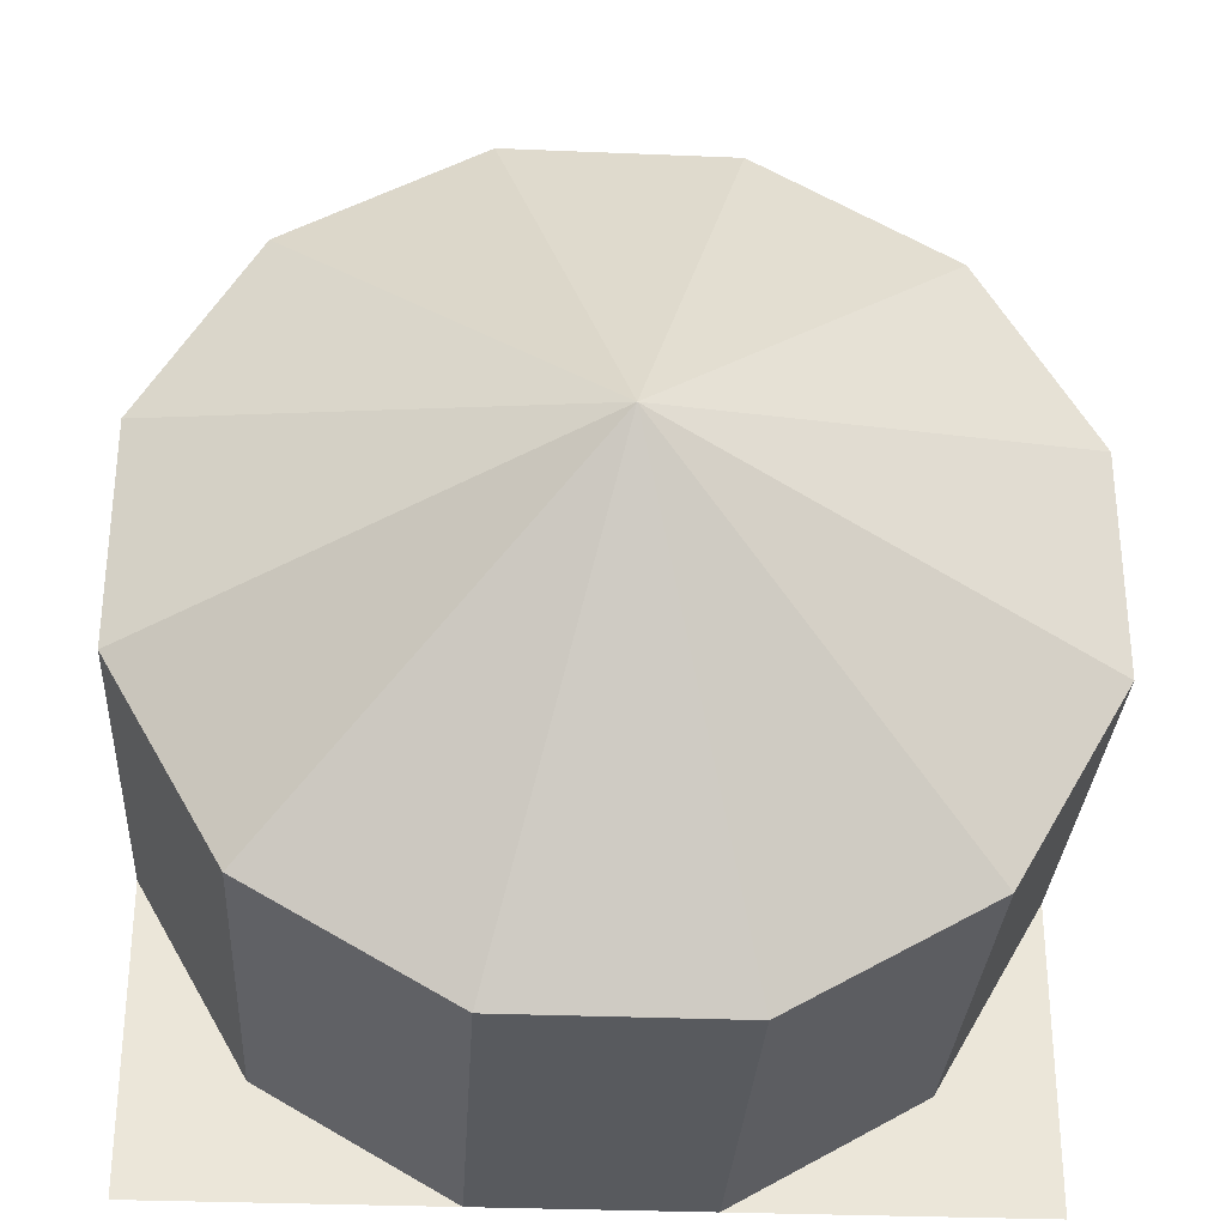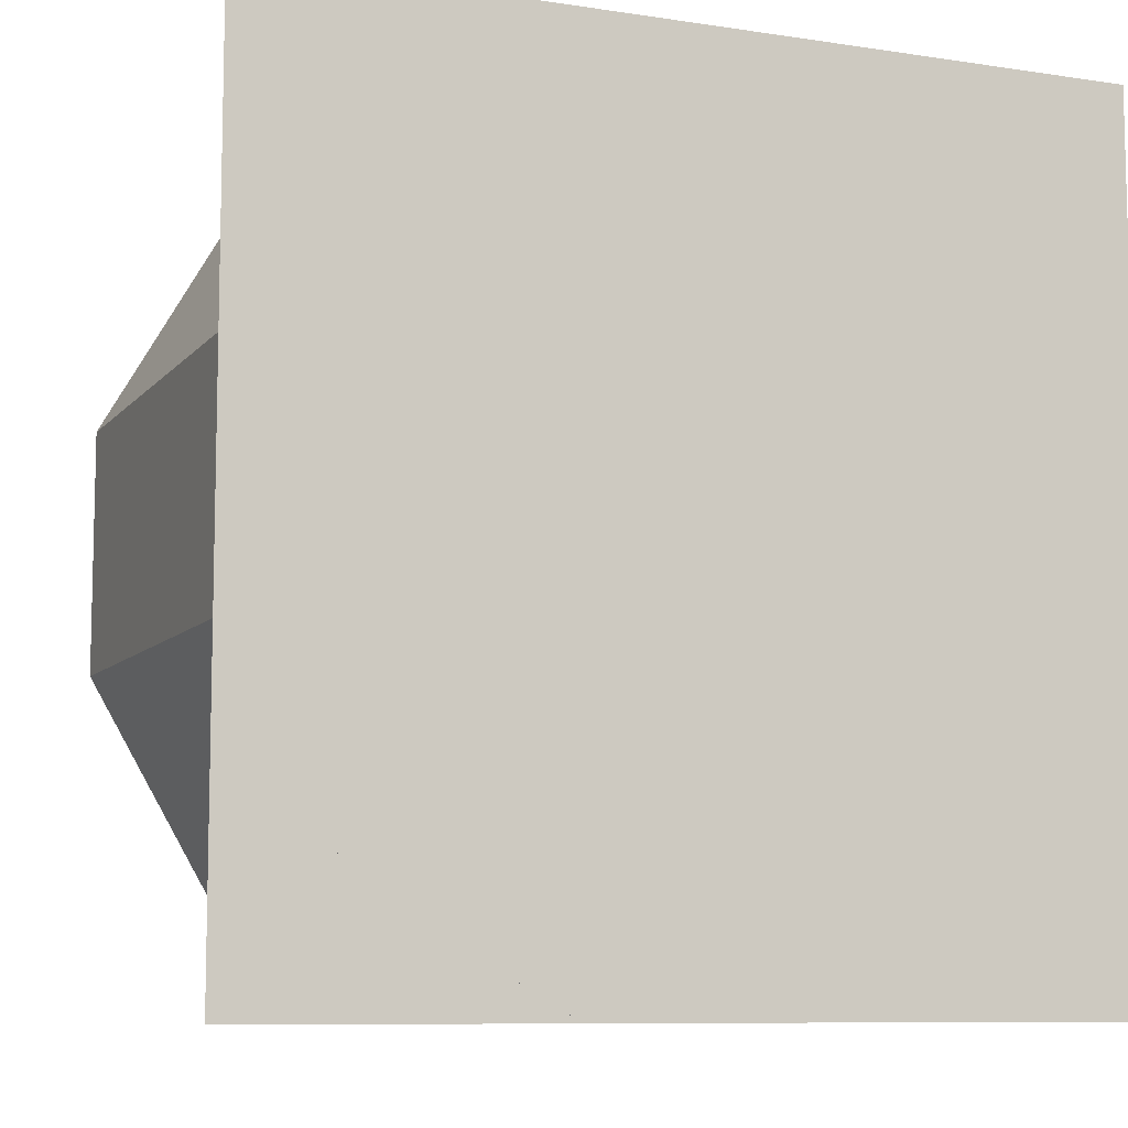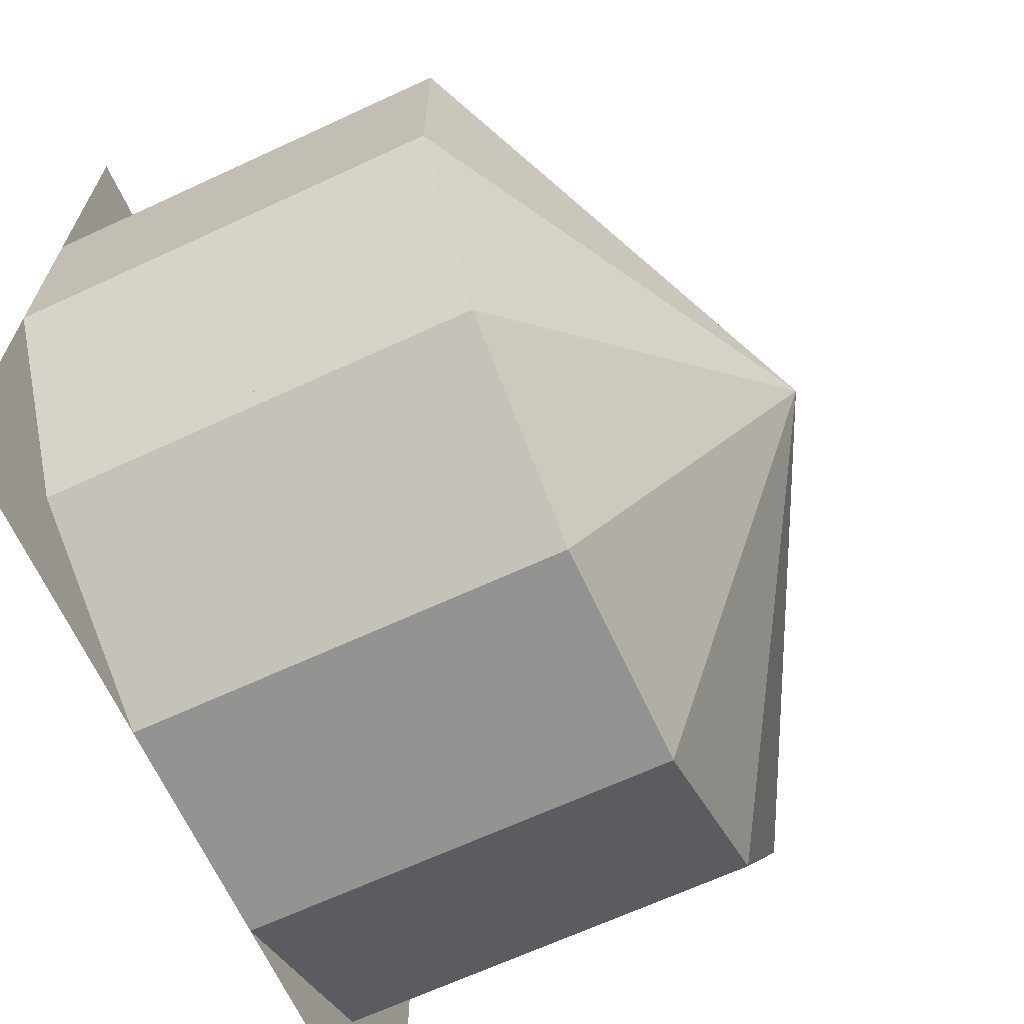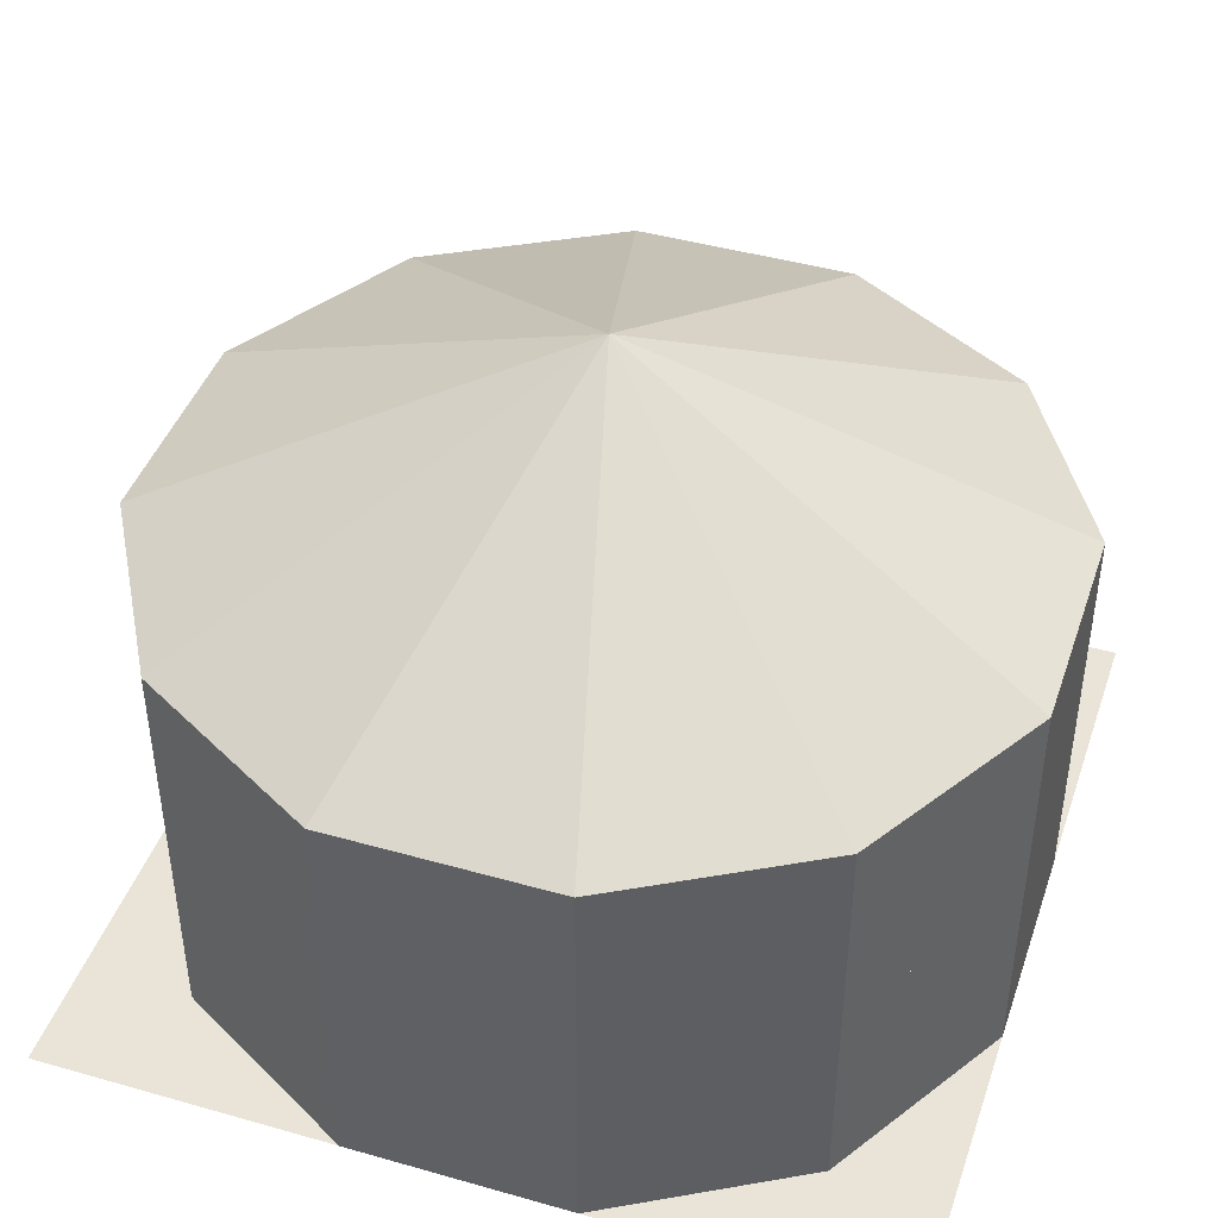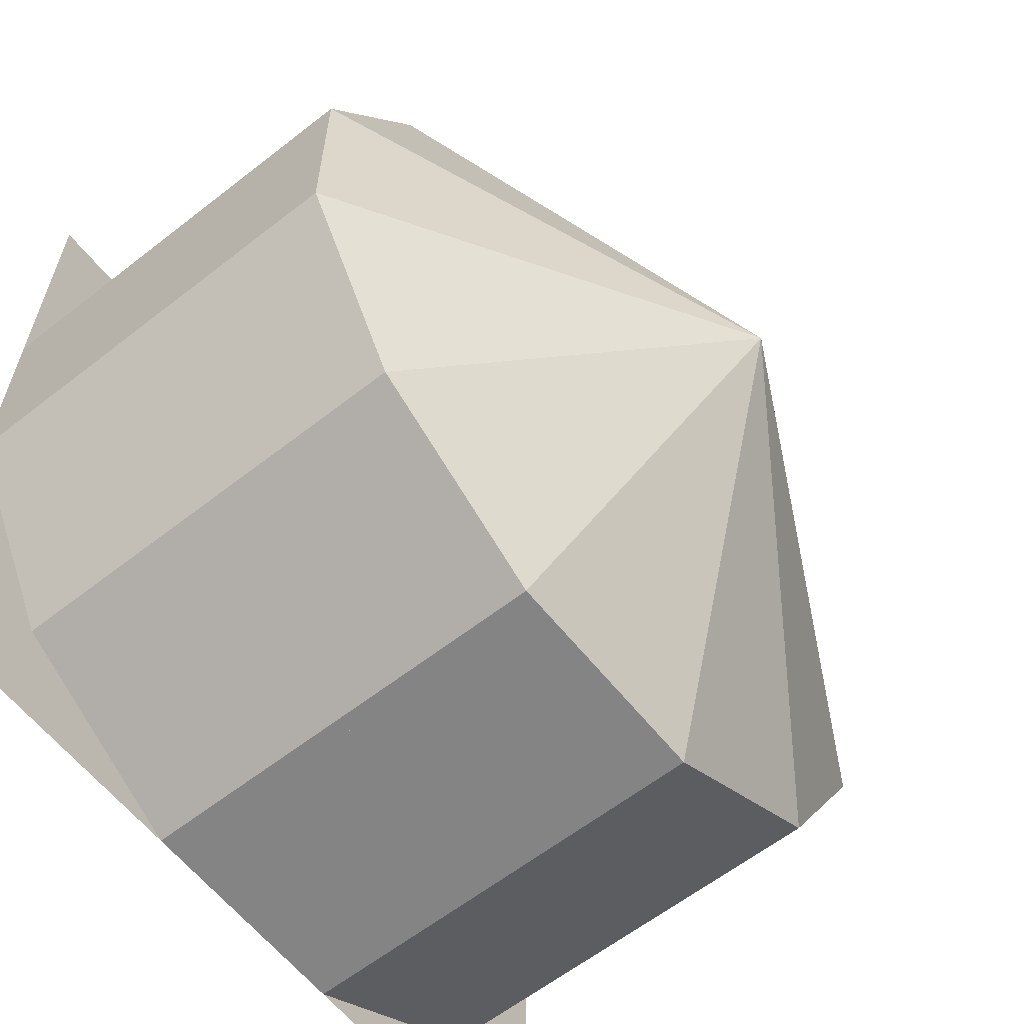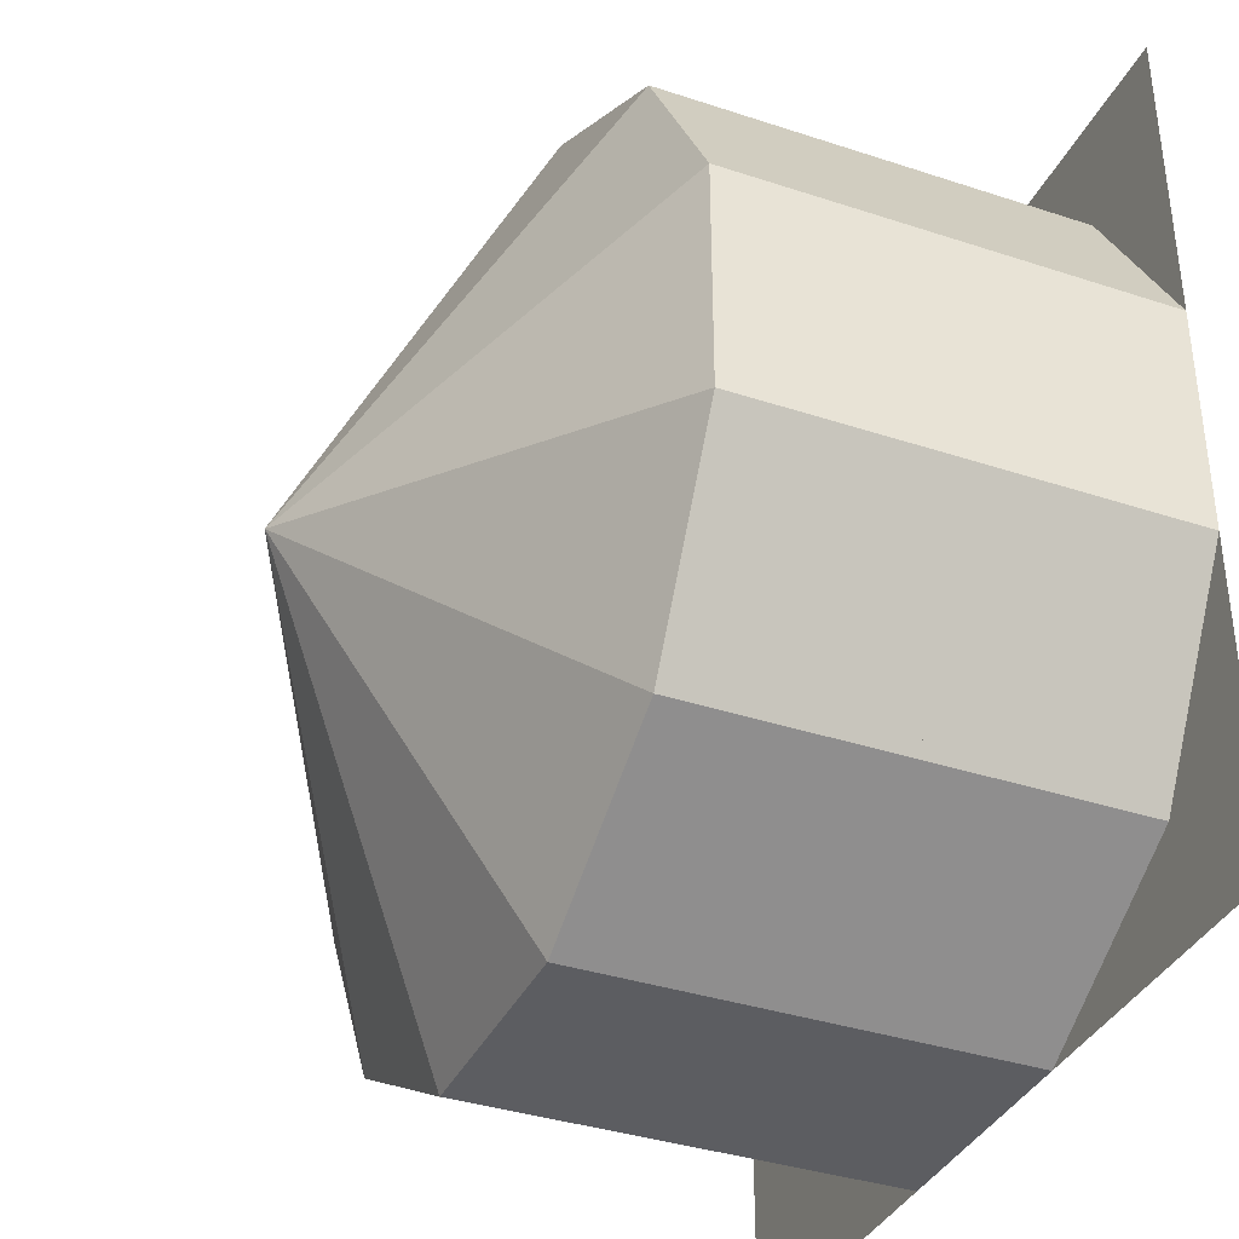
<metadata>
{"format":"obj","ext":"obj","renderer":"f3d","projection":"perspective","resolution":1024,"background":"white","views":[{"elev":-31.1,"azim":176.6,"up":"+Z"},{"elev":-8.9,"azim":-22.3,"up":"+Z"},{"elev":-66.7,"azim":114.9,"up":"+Z"},{"elev":43.5,"azim":-161.5,"up":"+Y"},{"elev":-61.3,"azim":128.5,"up":"+Z"},{"elev":-36.8,"azim":-113.1,"up":"+Z"}]}
</metadata>
<code>
o tube
v 0.2679 0 1
v 0.2679 0.5 1
v 0.2439 0 0.9103
v 0.2439 0.5 0.9103
v 0.7321 0 0.7321
v 0.7321 0.5 0.7321
v 0.6664 0 0.6664
v 0.6664 0.5 0.6664
v 1 0 0.2679
v 1 0.5 0.2679
v 0.9103 0 0.2439
v 0.9103 0.5 0.2439
v 1 0 -0.2679
v 1 0.5 -0.2679
v 0.9103 0 -0.2439
v 0.9103 0.5 -0.2439
v 0.7321 0 -0.7321
v 0.7321 0.5 -0.7321
v 0.6664 0 -0.6664
v 0.6664 0.5 -0.6664
v 0.2679 0 -1
v 0.2679 0.5 -1
v 0.2439 0 -0.9103
v 0.2439 0.5 -0.9103
v -0.2679 0 -1
v -0.2679 0.5 -1
v -0.2439 0 -0.9103
v -0.2439 0.5 -0.9103
v -0.7321 0 -0.7321
v -0.7321 0.5 -0.7321
v -0.6664 0 -0.6664
v -0.6664 0.5 -0.6664
v -1 0 -0.2679
v -1 0.5 -0.2679
v -0.9103 0 -0.2439
v -0.9103 0.5 -0.2439
v -1 0 0.2679
v -1 0.5 0.2679
v -0.9103 0 0.2439
v -0.9103 0.5 0.2439
v -0.7321 0 0.7321
v -0.7321 0.5 0.7321
v -0.6664 0 0.6664
v -0.6664 0.5 0.6664
v -0.2679 0 1
v -0.2679 0.5 1
v -0.2439 0 0.9103
v -0.2439 0.5 0.9103
f 1 5 6 2
f 4 8 7 3
f 3 7 5 1
f 2 6 8 4
f 5 9 10 6
f 8 12 11 7
f 7 11 9 5
f 6 10 12 8
f 9 13 14 10
f 12 16 15 11
f 11 15 13 9
f 10 14 16 12
f 13 17 18 14
f 16 20 19 15
f 15 19 17 13
f 14 18 20 16
f 17 21 22 18
f 20 24 23 19
f 19 23 21 17
f 18 22 24 20
f 21 25 26 22
f 24 28 27 23
f 23 27 25 21
f 22 26 28 24
f 25 29 30 26
f 28 32 31 27
f 27 31 29 25
f 26 30 32 28
f 29 33 34 30
f 32 36 35 31
f 31 35 33 29
f 30 34 36 32
f 33 37 38 34
f 36 40 39 35
f 35 39 37 33
f 34 38 40 36
f 37 41 42 38
f 40 44 43 39
f 39 43 41 37
f 38 42 44 40
f 41 45 46 42
f 44 48 47 43
f 43 47 45 41
f 42 46 48 44
f 45 1 2 46
f 48 4 3 47
f 47 3 1 45
f 46 2 4 48
o tube
v 0.2679 0.5 1
v 0.2679 1 1
v 0.2439 0.5 0.9103
v 0.2439 1 0.9103
v 0.7321 0.5 0.7321
v 0.7321 1 0.7321
v 0.6664 0.5 0.6664
v 0.6664 1 0.6664
v 1 0.5 0.2679
v 1 1 0.2679
v 0.9103 0.5 0.2439
v 0.9103 1 0.2439
v 1 0.5 -0.2679
v 1 1 -0.2679
v 0.9103 0.5 -0.2439
v 0.9103 1 -0.2439
v 0.7321 0.5 -0.7321
v 0.7321 1 -0.7321
v 0.6664 0.5 -0.6664
v 0.6664 1 -0.6664
v 0.2679 0.5 -1
v 0.2679 1 -1
v 0.2439 0.5 -0.9103
v 0.2439 1 -0.9103
v -0.2679 0.5 -1
v -0.2679 1 -1
v -0.2439 0.5 -0.9103
v -0.2439 1 -0.9103
v -0.7321 0.5 -0.7321
v -0.7321 1 -0.7321
v -0.6664 0.5 -0.6664
v -0.6664 1 -0.6664
v -1 0.5 -0.2679
v -1 1 -0.2679
v -0.9103 0.5 -0.2439
v -0.9103 1 -0.2439
v -1 0.5 0.2679
v -1 1 0.2679
v -0.9103 0.5 0.2439
v -0.9103 1 0.2439
v -0.7321 0.5 0.7321
v -0.7321 1 0.7321
v -0.6664 0.5 0.6664
v -0.6664 1 0.6664
v -0.2679 0.5 1
v -0.2679 1 1
v -0.2439 0.5 0.9103
v -0.2439 1 0.9103
f 49 53 54 50
f 52 56 55 51
f 51 55 53 49
f 50 54 56 52
f 53 57 58 54
f 56 60 59 55
f 55 59 57 53
f 54 58 60 56
f 57 61 62 58
f 60 64 63 59
f 59 63 61 57
f 58 62 64 60
f 61 65 66 62
f 64 68 67 63
f 63 67 65 61
f 62 66 68 64
f 65 69 70 66
f 68 72 71 67
f 67 71 69 65
f 66 70 72 68
f 69 73 74 70
f 72 76 75 71
f 71 75 73 69
f 70 74 76 72
f 73 77 78 74
f 76 80 79 75
f 75 79 77 73
f 74 78 80 76
f 77 81 82 78
f 80 84 83 79
f 79 83 81 77
f 78 82 84 80
f 81 85 86 82
f 84 88 87 83
f 83 87 85 81
f 82 86 88 84
f 85 89 90 86
f 88 92 91 87
f 87 91 89 85
f 86 90 92 88
f 89 93 94 90
f 92 96 95 91
f 91 95 93 89
f 90 94 96 92
f 93 49 50 94
f 96 52 51 95
f 95 51 49 93
f 94 50 52 96
o plane
v 1 0 1
v 1 0 -1
v -1 0 1
v -1 0 -1
f 97 98 100 99
o cone
v 0 1 0
v 0 1.5 0
v 0.2679 1 1
v 0.7321 1 0.7321
v 1 1 0.2679
v 1 1 -0.2679
v 0.7321 1 -0.7321
v 0.2679 1 -1
v -0.2679 1 -1
v -0.7321 1 -0.7321
v -1 1 -0.2679
v -1 1 0.2679
v -0.7321 1 0.7321
v -0.2679 1 1
f 104 103 101
f 103 104 102
f 105 104 101
f 104 105 102
f 106 105 101
f 105 106 102
f 107 106 101
f 106 107 102
f 108 107 101
f 107 108 102
f 109 108 101
f 108 109 102
f 110 109 101
f 109 110 102
f 111 110 101
f 110 111 102
f 112 111 101
f 111 112 102
f 113 112 101
f 112 113 102
f 114 113 101
f 113 114 102
f 103 114 101
f 114 103 102

</code>
